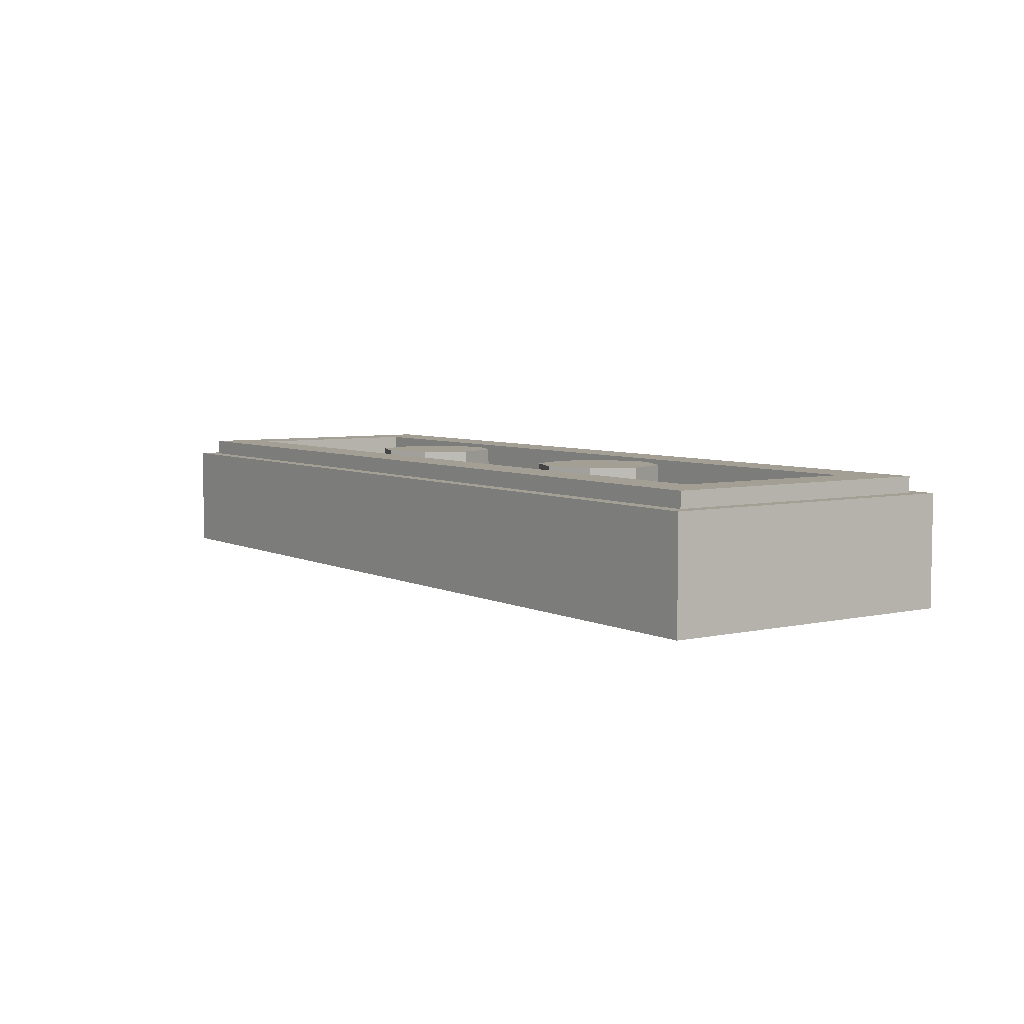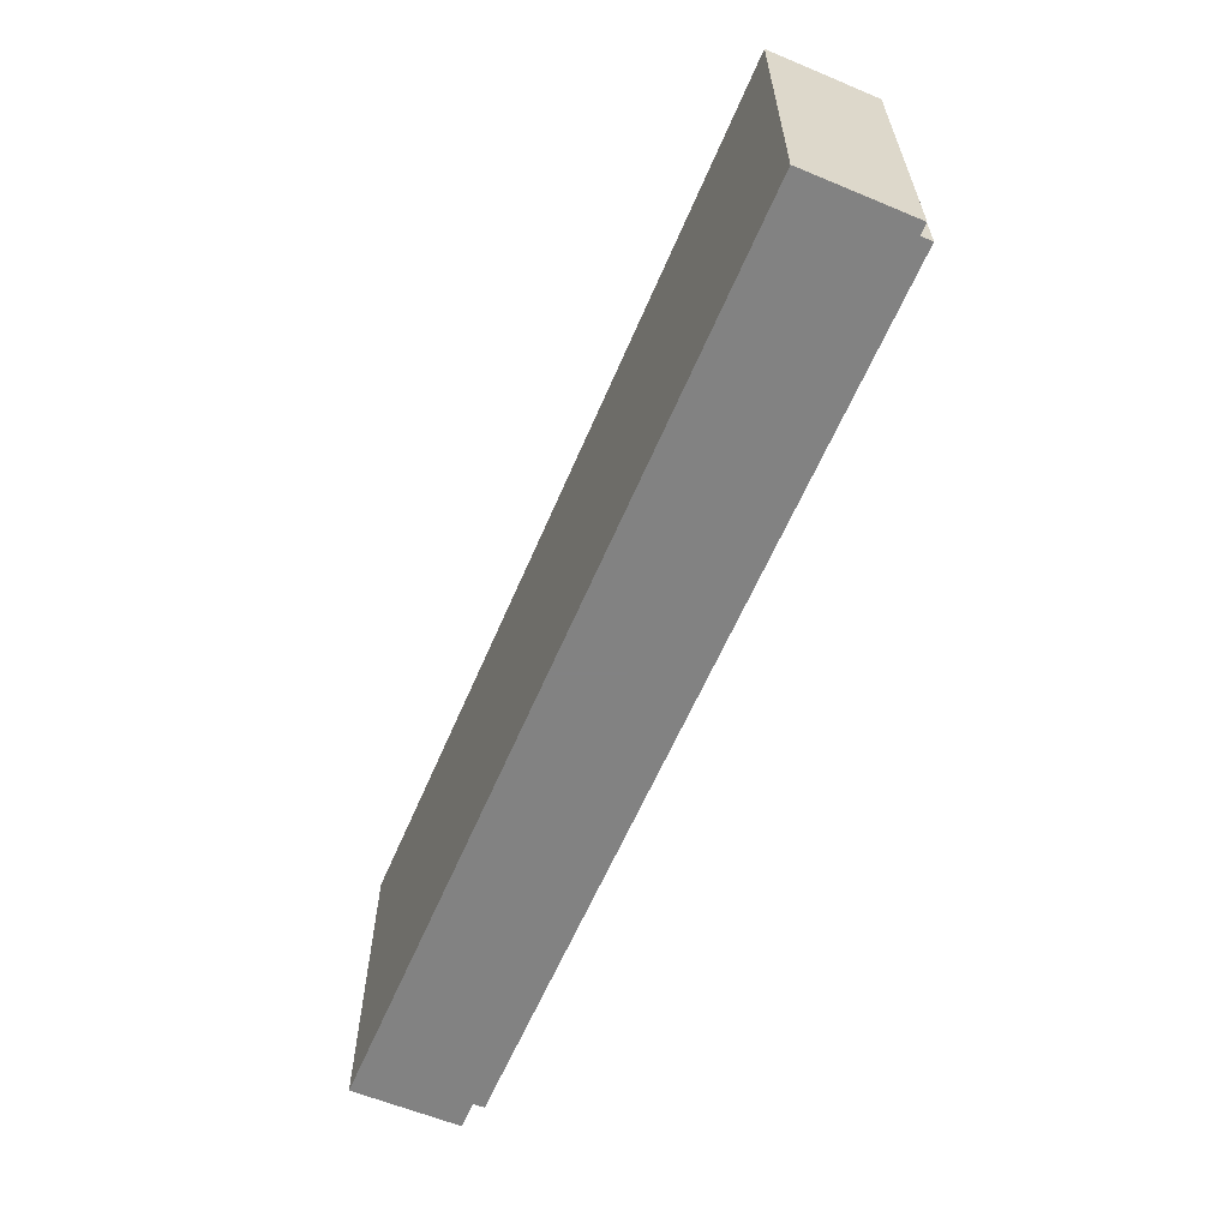
<metadata>
{"format":"obj","ext":"obj","renderer":"f3d","projection":"perspective","resolution":1024,"background":"white","views":[{"elev":5.6,"azim":55.2,"up":"+Y"},{"elev":-60.7,"azim":67.0,"up":"+Z"}]}
</metadata>
<code>
v -1.5 0.35 0.5
v -1.5 0 0.5
v 1.5 0 0.5
v 1.5 0.35 0.5
v -1.5 0.35 -0.5
v -1.5 0 -0.5
v -1.5 0 0.5
v -1.5 0.35 0.5
v 1.5 0.35 -0.5
v 1.5 0 -0.5
v -1.5 0 -0.5
v -1.5 0.35 -0.5
v 1.5 0.35 0.5
v 1.5 0 0.5
v 1.5 0 -0.5
v 1.5 0.35 -0.5
v -1.45 0.4 0.45
v -1.45 0.35 0.45
v 1.45 0.35 0.45
v 1.45 0.4 0.45
v -1.45 0.4 -0.45
v -1.45 0.35 -0.45
v -1.45 0.35 0.45
v -1.45 0.4 0.45
v 1.45 0.4 -0.45
v 1.45 0.35 -0.45
v -1.45 0.35 -0.45
v -1.45 0.4 -0.45
v 1.45 0.4 0.45
v 1.45 0.35 0.45
v 1.45 0.35 -0.45
v 1.45 0.4 -0.45
v 1.3 0.2 0.3
v -1.3 0.2 0.3
v -1.3 0.2 -0.3
v 1.3 0.2 -0.3
v 1.3 0.2 0.3
v 1.3 0.4 0.3
v -1.3 0.4 0.3
v -1.3 0.2 0.3
v 1.3 0.2 -0.3
v 1.3 0.4 -0.3
v 1.3 0.4 0.3
v 1.3 0.2 0.3
v -1.3 0.2 -0.3
v -1.3 0.4 -0.3
v 1.3 0.4 -0.3
v 1.3 0.2 -0.3
v -1.3 0.2 0.3
v -1.3 0.4 0.3
v -1.3 0.4 -0.3
v -1.3 0.2 -0.3
v 0.5 0.4 0
v 0.7 0.4 0
v 0.6414 0.4 0.1414
v 0.5 0.4 0
v 0.6414 0.4 0.1414
v 0.5 0.4 0.2
v 0.5 0.4 0
v 0.5 0.4 0.2
v 0.3586 0.4 0.1414
v 0.5 0.4 0
v 0.3586 0.4 0.1414
v 0.3 0.4 0
v 0.5 0.4 0
v 0.3 0.4 0
v 0.3586 0.4 -0.1414
v 0.5 0.4 0
v 0.3586 0.4 -0.1414
v 0.5 0.4 -0.2
v 0.5 0.4 0
v 0.5 0.4 -0.2
v 0.6414 0.4 -0.1414
v 0.5 0.4 0
v 0.6414 0.4 -0.1414
v 0.7 0.4 0
v 0.6414 0.4 0.1414
v 0.7 0.4 0
v 0.7 0.2 0
v 0.6414 0.2 0.1414
v 0.5 0.4 0.2
v 0.6414 0.4 0.1414
v 0.6414 0.2 0.1414
v 0.5 0.2 0.2
v 0.3586 0.4 0.1414
v 0.5 0.4 0.2
v 0.5 0.2 0.2
v 0.3586 0.2 0.1414
v 0.3 0.4 0
v 0.3586 0.4 0.1414
v 0.3586 0.2 0.1414
v 0.3 0.2 0
v 0.3586 0.4 -0.1414
v 0.3 0.4 0
v 0.3 0.2 0
v 0.3586 0.2 -0.1414
v 0.5 0.4 -0.2
v 0.3586 0.4 -0.1414
v 0.3586 0.2 -0.1414
v 0.5 0.2 -0.2
v 0.6414 0.4 -0.1414
v 0.5 0.4 -0.2
v 0.5 0.2 -0.2
v 0.6414 0.2 -0.1414
v 0.7 0.4 0
v 0.6414 0.4 -0.1414
v 0.6414 0.2 -0.1414
v 0.7 0.2 0
v -0.5 0.4 0
v -0.3 0.4 0
v -0.3586 0.4 0.1414
v -0.5 0.4 0
v -0.3586 0.4 0.1414
v -0.5 0.4 0.2
v -0.5 0.4 0
v -0.5 0.4 0.2
v -0.6414 0.4 0.1414
v -0.5 0.4 0
v -0.6414 0.4 0.1414
v -0.7 0.4 0
v -0.5 0.4 0
v -0.7 0.4 0
v -0.6414 0.4 -0.1414
v -0.5 0.4 0
v -0.6414 0.4 -0.1414
v -0.5 0.4 -0.2
v -0.5 0.4 0
v -0.5 0.4 -0.2
v -0.3586 0.4 -0.1414
v -0.5 0.4 0
v -0.3586 0.4 -0.1414
v -0.3 0.4 0
v -0.3586 0.4 0.1414
v -0.3 0.4 0
v -0.3 0.2 0
v -0.3586 0.2 0.1414
v -0.5 0.4 0.2
v -0.3586 0.4 0.1414
v -0.3586 0.2 0.1414
v -0.5 0.2 0.2
v -0.6414 0.4 0.1414
v -0.5 0.4 0.2
v -0.5 0.2 0.2
v -0.6414 0.2 0.1414
v -0.7 0.4 0
v -0.6414 0.4 0.1414
v -0.6414 0.2 0.1414
v -0.7 0.2 0
v -0.6414 0.4 -0.1414
v -0.7 0.4 0
v -0.7 0.2 0
v -0.6414 0.2 -0.1414
v -0.5 0.4 -0.2
v -0.6414 0.4 -0.1414
v -0.6414 0.2 -0.1414
v -0.5 0.2 -0.2
v -0.3586 0.4 -0.1414
v -0.5 0.4 -0.2
v -0.5 0.2 -0.2
v -0.3586 0.2 -0.1414
v -0.3 0.4 0
v -0.3586 0.4 -0.1414
v -0.3586 0.2 -0.1414
v -0.3 0.2 0
v -1.5 0.35 -0.5
v -1.45 0.35 -0.45
v 1.45 0.35 -0.45
v 1.5 0.35 -0.5
v 1.5 0.35 0.5
v 1.45 0.35 0.45
v -1.45 0.35 0.45
v -1.5 0.35 0.5
v -1.5 0.35 -0.5
v -1.5 0.35 0.5
v -1.45 0.35 0.45
v -1.45 0.35 -0.45
v 1.5 0.35 0.5
v 1.5 0.35 -0.5
v 1.45 0.35 -0.45
v 1.45 0.35 0.45
v -1.45 0.4 -0.45
v -1.3 0.4 -0.3
v 1.3 0.4 -0.3
v 1.45 0.4 -0.45
v 1.45 0.4 0.45
v 1.3 0.4 0.3
v -1.3 0.4 0.3
v -1.45 0.4 0.45
v -1.45 0.4 -0.45
v -1.45 0.4 0.45
v -1.3 0.4 0.3
v -1.3 0.4 -0.3
v 1.45 0.4 0.45
v 1.45 0.4 -0.45
v 1.3 0.4 -0.3
v 1.3 0.4 0.3
v 1.188 0 0.2375
v 1.25 0 0.2375
v 0.975 0 0.3
v 1.125 0 0.2375
v 1.188 0 0.2375
v 0.975 0 0.3
v 1.062 0 0.2375
v 1.125 0 0.2375
v 0.975 0 0.3
v 1 0 0.2375
v 1.062 0 0.2375
v 0.975 0 0.3
v 0.975 0 0.2375
v 1 0 0.2375
v 0.975 0 0.3
v 1.45 0 0.3375
v 0.975 0 0.3
v 1.45 0 0.3
v -0.6 0 0.3375
v -0.725 0 0.3
v -0.625 0 0.3
v 0.975 0 0.175
v 0.3 0 -0.45
v 0.975 0 0.1125
v 0.975 0 0.1125
v 0.3 0 -0.45
v 0.975 0 0.05
v 0.975 0 0.05
v 0.3 0 -0.45
v 0.975 0 -0.0125
v 0.975 0 -0.0125
v 0.3 0 -0.45
v 0.975 0 -0.075
v 0.975 0 -0.075
v 0.3 0 -0.45
v 0.975 0 -0.1375
v 0.975 0 -0.1375
v 0.3 0 -0.45
v 0.975 0 -0.2
v 0.975 0 -0.2
v 0.3 0 -0.45
v 0.975 0 -0.2625
v 0.975 0 -0.2625
v 0.3 0 -0.45
v 0.975 0 -0.325
v 0.975 0 -0.325
v 0.3 0 -0.45
v 0.975 0 -0.3875
v 0.975 0 -0.3875
v 0.3 0 -0.45
v 0.975 0 -0.45
v -1.5 0 0.5
v -1.45 0 0.3375
v -1.45 0 0.45
v -1.5 0 0.5
v -1.45 0 0.3
v -1.45 0 0.3375
v -1.45 0 -0.45
v -1.45 0 0.2375
v -1.5 0 -0.5
v 1.45 0 0.3375
v 1.5 0 0.5
v 1.45 0 0.45
v 1.45 0 0.3
v 1.5 0 0.5
v 1.45 0 0.3375
v 1.5 0 -0.5
v 1.45 0 0.2375
v 1.45 0 -0.45
v 1.5 0 -0.5
v 1.45 0 -0.45
v 1.25 0 -0.45
v 1.5 0 -0.5
v 1.25 0 -0.45
v 1.188 0 -0.45
v 1.5 0 -0.5
v 1.188 0 -0.45
v 1.125 0 -0.45
v 1.5 0 -0.5
v 1.125 0 -0.45
v 1.062 0 -0.45
v 1.5 0 -0.5
v 1.062 0 -0.45
v 1 0 -0.45
v 1.5 0 -0.5
v 1 0 -0.45
v 0.975 0 -0.45
v 1.5 0 -0.5
v 0.975 0 -0.45
v 0.3 0 -0.45
v 1.5 0 -0.5
v 0.3 0 -0.45
v 0.275 0 -0.45
v 1.5 0 -0.5
v 0.275 0 -0.45
v 0.1 0 -0.45
v 0 0 -0.45
v -0.6 0 -0.45
v -1.5 0 -0.5
v -0.6 0 -0.45
v -0.625 0 -0.45
v -1.5 0 -0.5
v -0.625 0 -0.45
v -0.725 0 -0.45
v -1.5 0 -0.5
v -0.725 0 -0.45
v -0.75 0 -0.45
v -1.5 0 -0.5
v -0.75 0 -0.45
v -1.45 0 -0.45
v -1.5 0 -0.5
v -0.6 0 0.3375
v -1.45 0 0.45
v -1.45 0 0.3375
v 1.45 0 0.45
v 0 0 0.3375
v 0.275 0 0.3375
v 1.45 0 0.45
v 0.275 0 0.3375
v 1.45 0 0.3375
v 1.45 0 -0.45
v 1.25 0 0.175
v 1.25 0 0.1125
v 1.45 0 -0.45
v 1.25 0 0.1125
v 1.25 0 0.05
v 1.45 0 -0.45
v 1.25 0 0.05
v 1.25 0 -0.0125
v 1.45 0 -0.45
v 1.25 0 -0.0125
v 1.25 0 -0.075
v 1.45 0 -0.45
v 1.25 0 -0.075
v 1.25 0 -0.1375
v 1.45 0 -0.45
v 1.25 0 -0.1375
v 1.25 0 -0.2
v 1.45 0 -0.45
v 1.25 0 -0.2
v 1.25 0 -0.2625
v 1.45 0 -0.45
v 1.25 0 -0.2625
v 1.25 0 -0.325
v 1.45 0 -0.45
v 1.25 0 -0.325
v 1.25 0 -0.3875
v 1.45 0 -0.45
v 1.25 0 -0.3875
v 1.25 0 -0.45
v 1.25 0 0.2375
v 1.188 0 0.2375
v 1.188 0 0.175
v 1.25 0 0.175
v 1.25 0 0.1125
v 1.188 0 0.1125
v 1.188 0 0.05
v 1.25 0 0.05
v 1.25 0 -0.0125
v 1.188 0 -0.0125
v 1.188 0 -0.075
v 1.25 0 -0.075
v 1.25 0 -0.1375
v 1.188 0 -0.1375
v 1.188 0 -0.2
v 1.25 0 -0.2
v 1.25 0 -0.2625
v 1.188 0 -0.2625
v 1.188 0 -0.325
v 1.25 0 -0.325
v 1.25 0 -0.3875
v 1.188 0 -0.3875
v 1.188 0 -0.45
v 1.25 0 -0.45
v 1.188 0 0.175
v 1.125 0 0.175
v 1.125 0 0.1125
v 1.188 0 0.1125
v 1.188 0 0.05
v 1.125 0 0.05
v 1.125 0 -0.0125
v 1.188 0 -0.0125
v 1.188 0 -0.075
v 1.125 0 -0.075
v 1.125 0 -0.1375
v 1.188 0 -0.1375
v 1.188 0 -0.2
v 1.125 0 -0.2
v 1.125 0 -0.2625
v 1.188 0 -0.2625
v 1.188 0 -0.325
v 1.125 0 -0.325
v 1.125 0 -0.3875
v 1.188 0 -0.3875
v 1.125 0 0.2375
v 1.062 0 0.2375
v 1.062 0 0.175
v 1.125 0 0.175
v 1.125 0 0.1125
v 1.062 0 0.1125
v 1.062 0 0.05
v 1.125 0 0.05
v 1.125 0 -0.0125
v 1.062 0 -0.0125
v 1.062 0 -0.075
v 1.125 0 -0.075
v 1.125 0 -0.1375
v 1.062 0 -0.1375
v 1.062 0 -0.2
v 1.125 0 -0.2
v 1.125 0 -0.2625
v 1.062 0 -0.2625
v 1.062 0 -0.325
v 1.125 0 -0.325
v 1.125 0 -0.3875
v 1.062 0 -0.3875
v 1.062 0 -0.45
v 1.125 0 -0.45
v 1.062 0 0.175
v 1 0 0.175
v 1 0 0.1125
v 1.062 0 0.1125
v 1.062 0 0.05
v 1 0 0.05
v 1 0 -0.0125
v 1.062 0 -0.0125
v 1.062 0 -0.075
v 1 0 -0.075
v 1 0 -0.1375
v 1.062 0 -0.1375
v 1.062 0 -0.2
v 1 0 -0.2
v 1 0 -0.2625
v 1.062 0 -0.2625
v 1.062 0 -0.325
v 1 0 -0.325
v 1 0 -0.3875
v 1.062 0 -0.3875
v 0.1 0 -0.45
v 0.1 0 0.2375
v 0 0 0.3375
v 0 0 -0.45
v 0.1 0 0.2375
v 0.275 0 0.2375
v 0.275 0 0.3375
v 0 0 0.3375
v 1 0 -0.45
v 1 0 -0.3875
v 0.975 0 -0.3875
v 0.975 0 -0.45
v 1 0 -0.3875
v 1 0 -0.325
v 0.975 0 -0.325
v 0.975 0 -0.3875
v 1 0 -0.325
v 1 0 -0.2625
v 0.975 0 -0.2625
v 0.975 0 -0.325
v 1 0 -0.2625
v 1 0 -0.2
v 0.975 0 -0.2
v 0.975 0 -0.2625
v 1 0 -0.2
v 1 0 -0.1375
v 0.975 0 -0.1375
v 0.975 0 -0.2
v 1 0 -0.1375
v 1 0 -0.075
v 0.975 0 -0.075
v 0.975 0 -0.1375
v 1 0 -0.075
v 1 0 -0.0125
v 0.975 0 -0.0125
v 0.975 0 -0.075
v 1 0 -0.0125
v 1 0 0.05
v 0.975 0 0.05
v 0.975 0 -0.0125
v 1 0 0.05
v 1 0 0.1125
v 0.975 0 0.1125
v 0.975 0 0.05
v 1 0 0.1125
v 1 0 0.175
v 0.975 0 0.175
v 0.975 0 0.1125
v 1 0 0.175
v 1 0 0.2375
v 0.975 0 0.2375
v 0.975 0 0.175
v 0.275 0 0.2375
v 0.275 0 -0.45
v 0.3 0 -0.45
v 0.3 0 0.2375
v 0.3 0 0.2375
v 0.3 0 0.3
v 0.275 0 0.3375
v 0.275 0 0.2375
v 1.25 0 0.2375
v 1.45 0 0.2375
v 1.45 0 0.3
v 0.975 0 0.3
v 1.45 0 0.3375
v 0.275 0 0.3375
v 0.3 0 0.3
v 0.975 0 0.3
v -0.625 0 0.3
v -0.625 0 -0.45
v -0.6 0 -0.45
v -0.6 0 0.3375
v -0.75 0 0.2375
v -0.75 0 -0.45
v -0.725 0 -0.45
v -0.725 0 0.3
v -1.45 0 0.2375
v -0.75 0 0.2375
v -0.725 0 0.3
v -1.45 0 0.3
v -0.725 0 0.3
v -0.6 0 0.3375
v -1.45 0 0.3375
v -1.45 0 0.3
v 0.975 0 0.2375
v 0.975 0 0.3
v 0.3 0 0.3
v 0.3 0 0.2375
v 0.975 0 0.2375
v 0.3 0 0.2375
v 0.3 0 -0.45
v 0.975 0 0.175
v -0.725 0 0.3
v -0.725 0 -0.45
v -0.625 0 -0.45
v -0.625 0 0.3
v -1.45 0 0.2375
v -1.45 0 0.3
v -1.5 0 0.5
v -1.5 0 -0.5
v 1.45 0 0.45
v 1.5 0 0.5
v -1.5 0 0.5
v -1.45 0 0.45
v 1.5 0 0.5
v 1.45 0 0.3
v 1.45 0 0.2375
v 1.5 0 -0.5
v 1.5 0 -0.5
v 0.1 0 -0.45
v 0 0 -0.45
v -1.5 0 -0.5
v 1.45 0 -0.45
v 1.45 0 0.2375
v 1.25 0 0.2375
v 1.25 0 0.175
v 1.25 0 0.175
v 1.188 0 0.175
v 1.188 0 0.1125
v 1.25 0 0.1125
v 1.25 0 0.05
v 1.188 0 0.05
v 1.188 0 -0.0125
v 1.25 0 -0.0125
v 1.25 0 -0.075
v 1.188 0 -0.075
v 1.188 0 -0.1375
v 1.25 0 -0.1375
v 1.25 0 -0.2
v 1.188 0 -0.2
v 1.188 0 -0.2625
v 1.25 0 -0.2625
v 1.25 0 -0.325
v 1.188 0 -0.325
v 1.188 0 -0.3875
v 1.25 0 -0.3875
v 1.188 0 0.2375
v 1.125 0 0.2375
v 1.125 0 0.175
v 1.188 0 0.175
v 1.188 0 0.1125
v 1.125 0 0.1125
v 1.125 0 0.05
v 1.188 0 0.05
v 1.188 0 -0.0125
v 1.125 0 -0.0125
v 1.125 0 -0.075
v 1.188 0 -0.075
v 1.188 0 -0.1375
v 1.125 0 -0.1375
v 1.125 0 -0.2
v 1.188 0 -0.2
v 1.188 0 -0.2625
v 1.125 0 -0.2625
v 1.125 0 -0.325
v 1.188 0 -0.325
v 1.188 0 -0.3875
v 1.125 0 -0.3875
v 1.125 0 -0.45
v 1.188 0 -0.45
v 1.125 0 0.175
v 1.062 0 0.175
v 1.062 0 0.1125
v 1.125 0 0.1125
v 1.125 0 0.05
v 1.062 0 0.05
v 1.062 0 -0.0125
v 1.125 0 -0.0125
v 1.125 0 -0.075
v 1.062 0 -0.075
v 1.062 0 -0.1375
v 1.125 0 -0.1375
v 1.125 0 -0.2
v 1.062 0 -0.2
v 1.062 0 -0.2625
v 1.125 0 -0.2625
v 1.125 0 -0.325
v 1.062 0 -0.325
v 1.062 0 -0.3875
v 1.125 0 -0.3875
v 1.062 0 0.2375
v 1 0 0.2375
v 1 0 0.175
v 1.062 0 0.175
v 1.062 0 0.1125
v 1 0 0.1125
v 1 0 0.05
v 1.062 0 0.05
v 1.062 0 -0.0125
v 1 0 -0.0125
v 1 0 -0.075
v 1.062 0 -0.075
v 1.062 0 -0.1375
v 1 0 -0.1375
v 1 0 -0.2
v 1.062 0 -0.2
v 1.062 0 -0.2625
v 1 0 -0.2625
v 1 0 -0.325
v 1.062 0 -0.325
v 1.062 0 -0.3875
v 1 0 -0.3875
v 1 0 -0.45
v 1.062 0 -0.45
v 0.275 0 -0.45
v 0.275 0 0.2375
v 0.1 0 0.2375
v 0.1 0 -0.45
v -0.75 0 -0.45
v -0.75 0 0.2375
v -1.45 0 0.2375
v -1.45 0 -0.45
v 0 0 -0.45
v 0 0 0.3375
v -0.6 0 0.3375
v -0.6 0 -0.45
v -1.45 0 0.45
v -0.6 0 0.3375
v 0 0 0.3375
v 1.45 0 0.45
g mesh4820618
f 1 2 3
f 3 4 1
f 5 6 7
f 7 8 5
f 9 10 11
f 11 12 9
f 13 14 15
f 15 16 13
g mesh4820620
f 17 18 19
f 19 20 17
f 21 22 23
f 23 24 21
f 25 26 27
f 27 28 25
f 29 30 31
f 31 32 29
g mesh4820622
f 33 35 34
f 35 33 36
f 37 39 38
f 39 37 40
f 41 43 42
f 43 41 44
f 45 47 46
f 47 45 48
f 49 51 50
f 51 49 52
g mesh4820627
f 53 55 54
f 56 58 57
f 59 61 60
f 62 64 63
f 65 67 66
f 68 70 69
f 71 73 72
f 74 76 75
g mesh4820629
f 77 79 78
f 79 77 80
f 81 83 82
f 83 81 84
f 85 87 86
f 87 85 88
f 89 91 90
f 91 89 92
f 93 95 94
f 95 93 96
f 97 99 98
f 99 97 100
f 101 103 102
f 103 101 104
f 105 107 106
f 107 105 108
g mesh4820635
f 109 111 110
f 112 114 113
f 115 117 116
f 118 120 119
f 121 123 122
f 124 126 125
f 127 129 128
f 130 132 131
g mesh4820637
f 133 135 134
f 135 133 136
f 137 139 138
f 139 137 140
f 141 143 142
f 143 141 144
f 145 147 146
f 147 145 148
f 149 151 150
f 151 149 152
f 153 155 154
f 155 153 156
f 157 159 158
f 159 157 160
f 161 163 162
f 163 161 164
f 165 166 167
f 167 168 165
f 169 170 171
f 171 172 169
f 173 174 175
f 175 176 173
f 177 178 179
f 179 180 177
f 181 182 183
f 183 184 181
f 185 186 187
f 187 188 185
f 189 190 191
f 191 192 189
f 193 194 195
f 195 196 193
g mesh4820641
f 197 198 199
f 200 201 202
f 203 204 205
f 206 207 208
f 209 210 211
f 212 213 214
f 215 216 217
f 218 219 220
f 221 222 223
f 224 225 226
f 227 228 229
f 230 231 232
f 233 234 235
f 236 237 238
f 239 240 241
f 242 243 244
f 245 246 247
f 248 249 250
f 251 252 253
f 254 255 256
f 257 258 259
f 260 261 262
f 263 264 265
f 266 267 268
f 269 270 271
f 272 273 274
f 275 276 277
f 278 279 280
f 281 282 283
f 284 285 286
f 287 288 289
f 290 291 292
f 293 294 295
f 296 297 298
f 299 300 301
f 302 303 304
f 305 306 307
f 308 309 310
f 311 312 313
f 314 315 316
f 317 318 319
f 320 321 322
f 323 324 325
f 326 327 328
f 329 330 331
f 332 333 334
f 335 336 337
f 338 339 340
f 341 342 343
f 344 345 346
f 347 348 349
f 349 350 347
f 351 352 353
f 353 354 351
f 355 356 357
f 357 358 355
f 359 360 361
f 361 362 359
f 363 364 365
f 365 366 363
f 367 368 369
f 369 370 367
f 371 372 373
f 373 374 371
f 375 376 377
f 377 378 375
f 379 380 381
f 381 382 379
f 383 384 385
f 385 386 383
f 387 388 389
f 389 390 387
f 391 392 393
f 393 394 391
f 395 396 397
f 397 398 395
f 399 400 401
f 401 402 399
f 403 404 405
f 405 406 403
f 407 408 409
f 409 410 407
f 411 412 413
f 413 414 411
f 415 416 417
f 417 418 415
f 419 420 421
f 421 422 419
f 423 424 425
f 425 426 423
f 427 428 429
f 429 430 427
f 431 432 433
f 433 434 431
f 435 436 437
f 437 438 435
f 439 440 441
f 441 442 439
f 443 444 445
f 445 446 443
f 447 448 449
f 449 450 447
f 451 452 453
f 453 454 451
f 455 456 457
f 457 458 455
f 459 460 461
f 461 462 459
f 463 464 465
f 465 466 463
f 467 468 469
f 469 470 467
f 471 472 473
f 473 474 471
f 475 476 477
f 477 478 475
f 479 480 481
f 481 482 479
f 483 484 485
f 485 486 483
f 487 488 489
f 489 490 487
f 491 492 493
f 493 494 491
f 495 496 497
f 497 498 495
f 499 500 501
f 501 502 499
f 503 504 505
f 505 506 503
f 507 508 509
f 509 510 507
f 511 512 513
f 513 514 511
f 515 516 517
f 517 518 515
f 519 520 521
f 521 522 519
f 523 524 525
f 525 526 523
f 527 528 529
f 529 530 527
f 531 532 533
f 533 534 531
f 535 536 537
f 537 538 535
f 539 540 541
f 541 542 539
f 543 544 545
f 545 546 543
f 547 548 549
f 549 550 547
f 551 552 553
f 553 554 551
f 555 556 557
f 557 558 555
f 559 560 561
f 561 562 559
f 563 564 565
f 565 566 563
f 567 568 569
f 569 570 567
f 571 572 573
f 573 574 571
f 575 576 577
f 577 578 575
f 579 580 581
f 581 582 579
f 583 584 585
f 585 586 583
f 587 588 589
f 589 590 587
f 591 592 593
f 593 594 591
f 595 596 597
f 597 598 595
f 599 600 601
f 601 602 599
f 603 604 605
f 605 606 603
f 607 608 609
f 609 610 607
f 611 612 613
f 613 614 611
f 615 616 617
f 617 618 615
f 619 620 621
f 621 622 619
f 623 624 625
f 625 626 623
f 627 628 629
f 629 630 627
f 631 632 633
f 633 634 631
f 635 636 637
f 637 638 635
f 639 640 641
f 641 642 639
f 643 644 645
f 645 646 643
f 647 648 649
f 649 650 647
f 651 652 653
f 653 654 651

</code>
